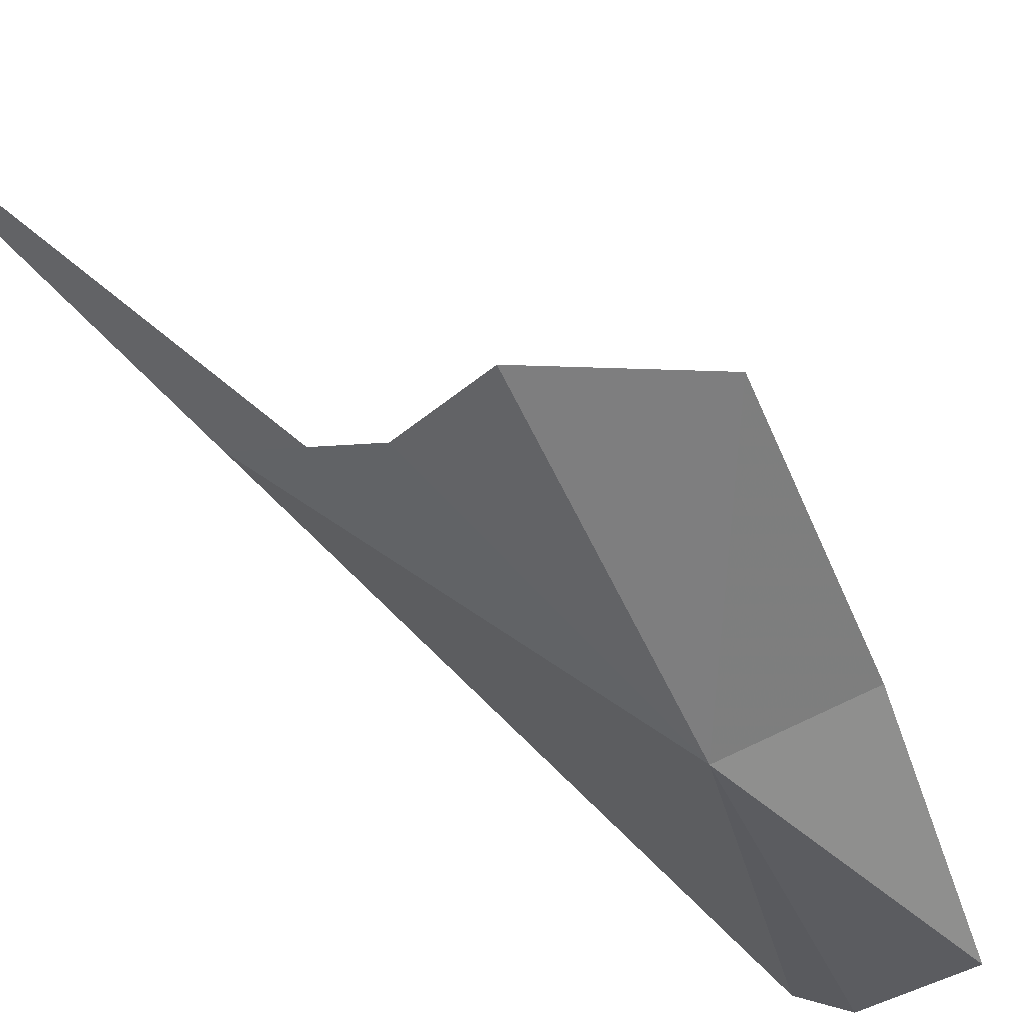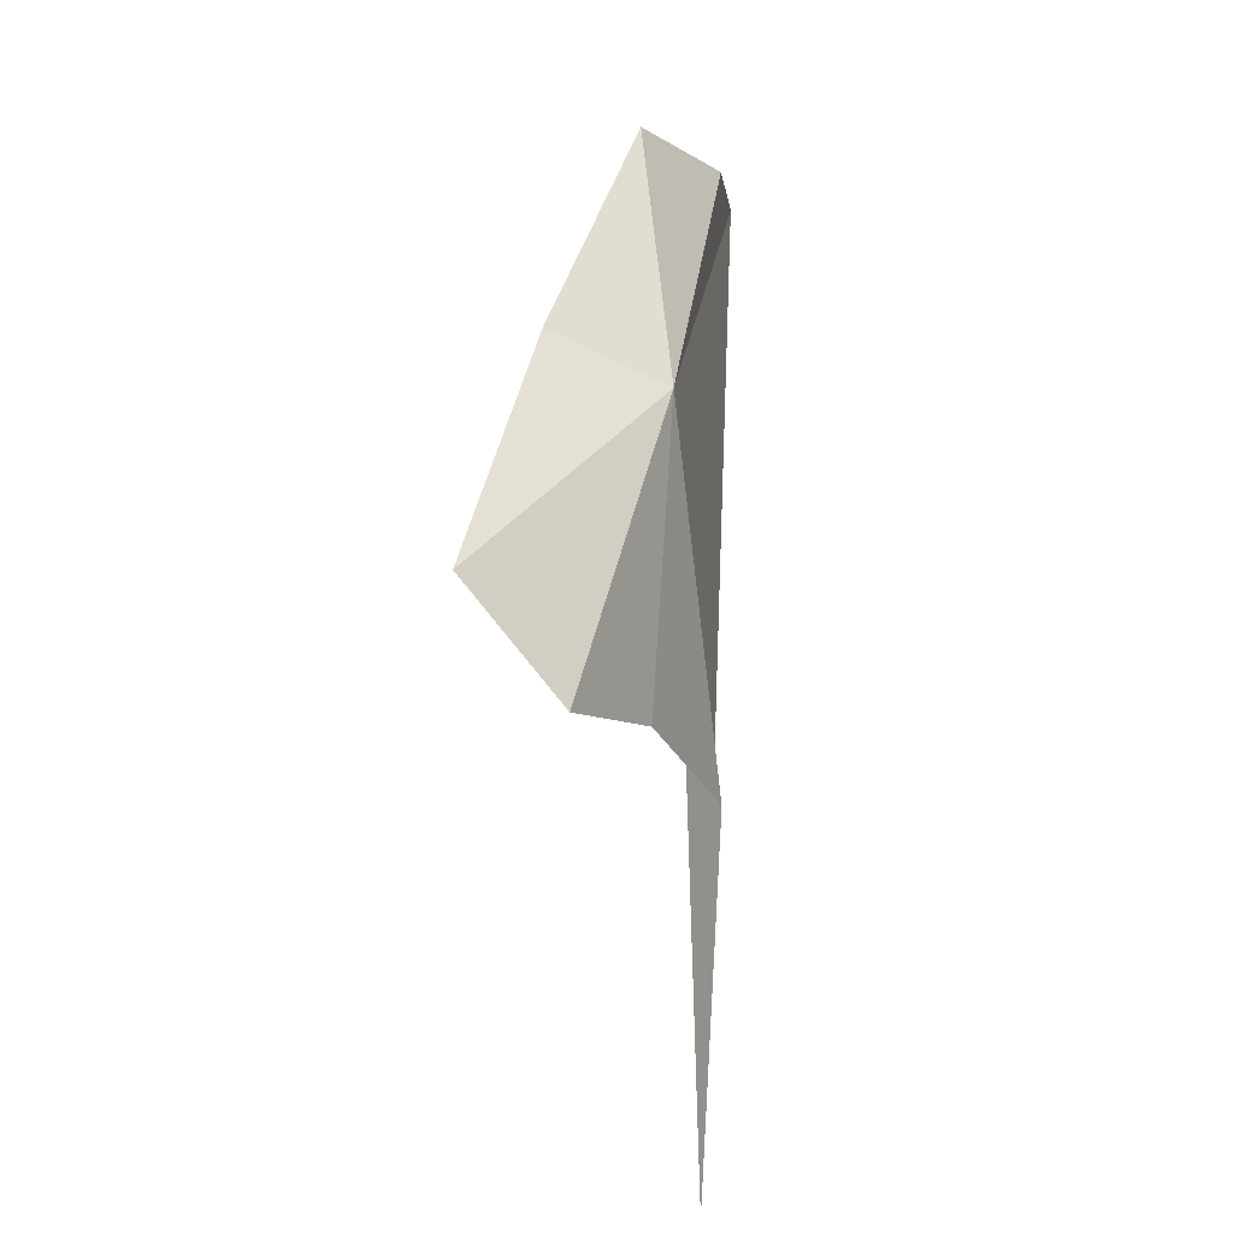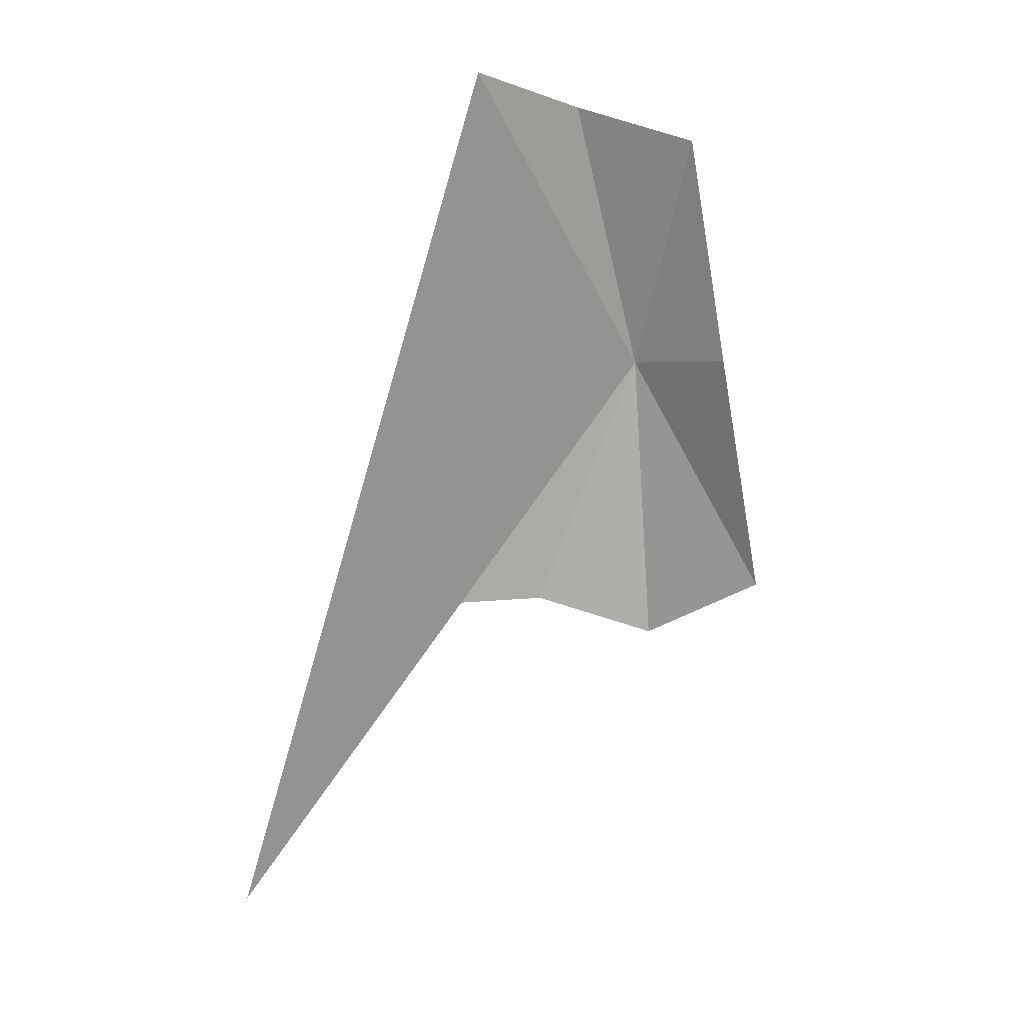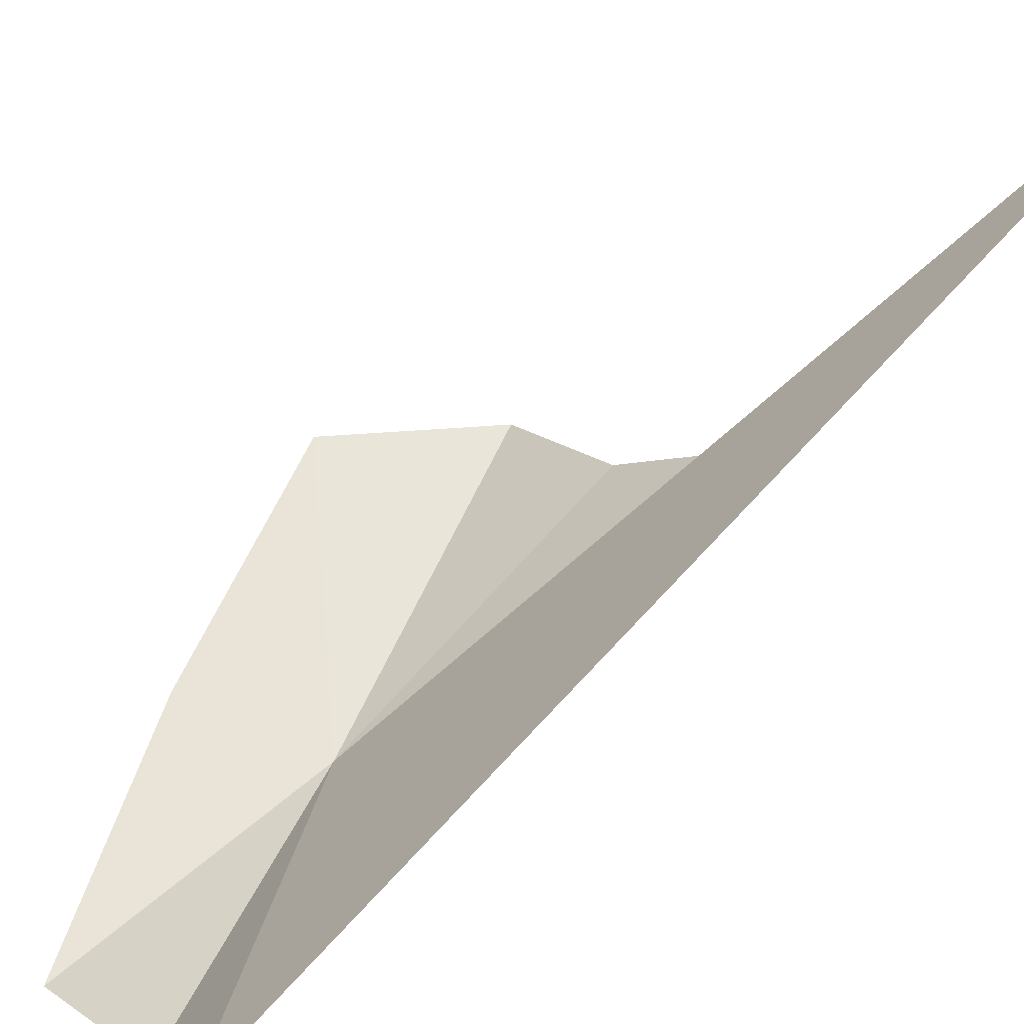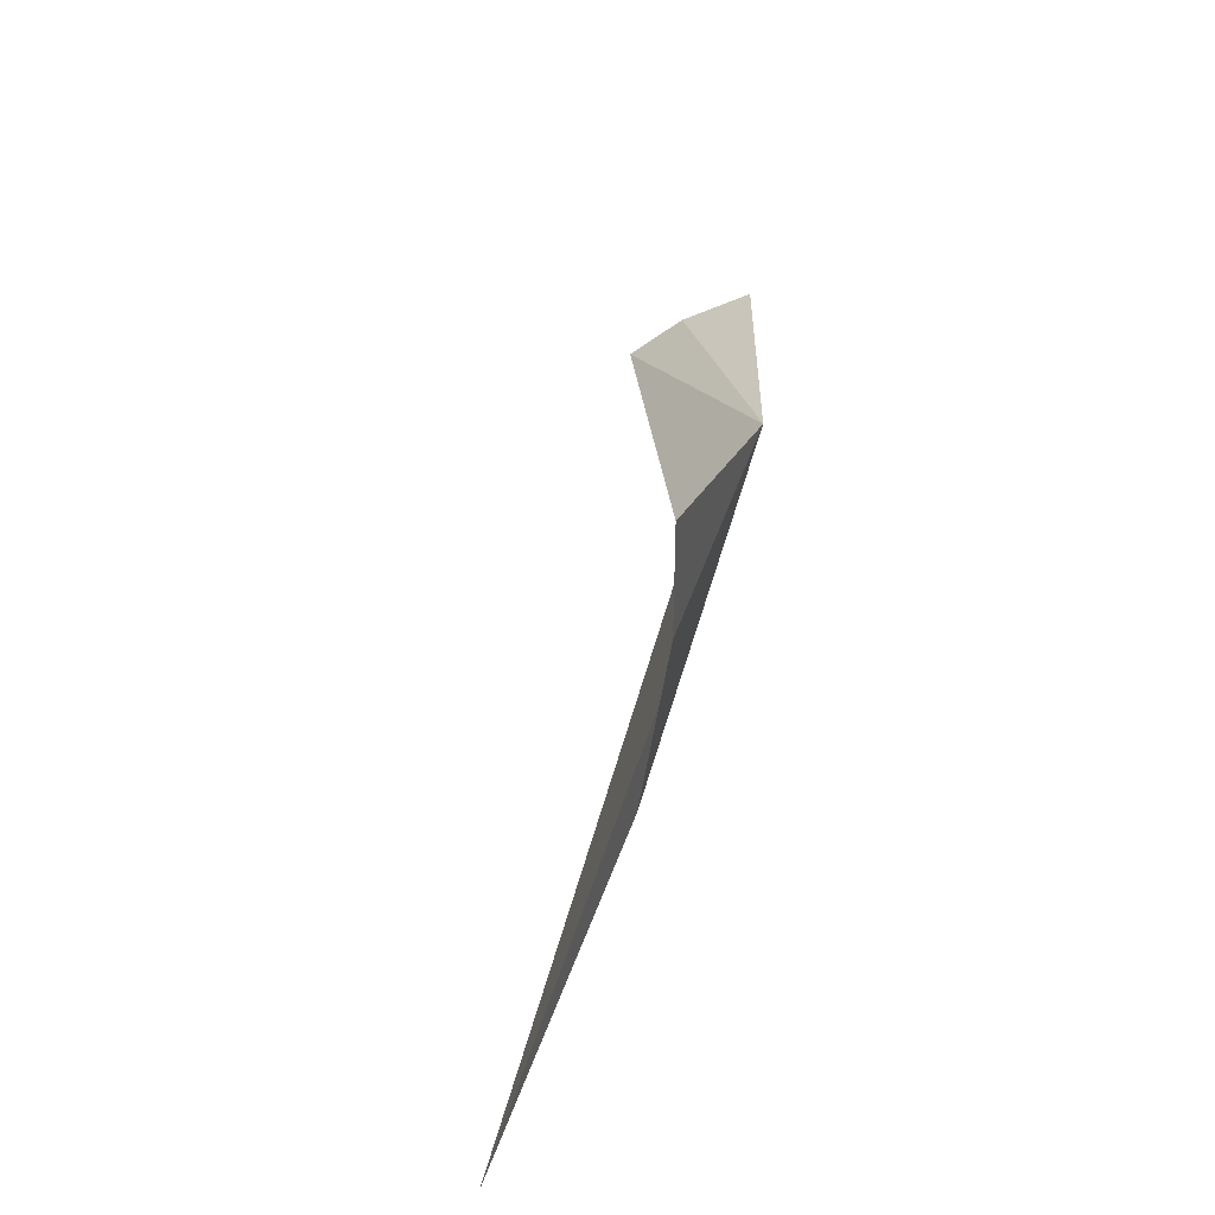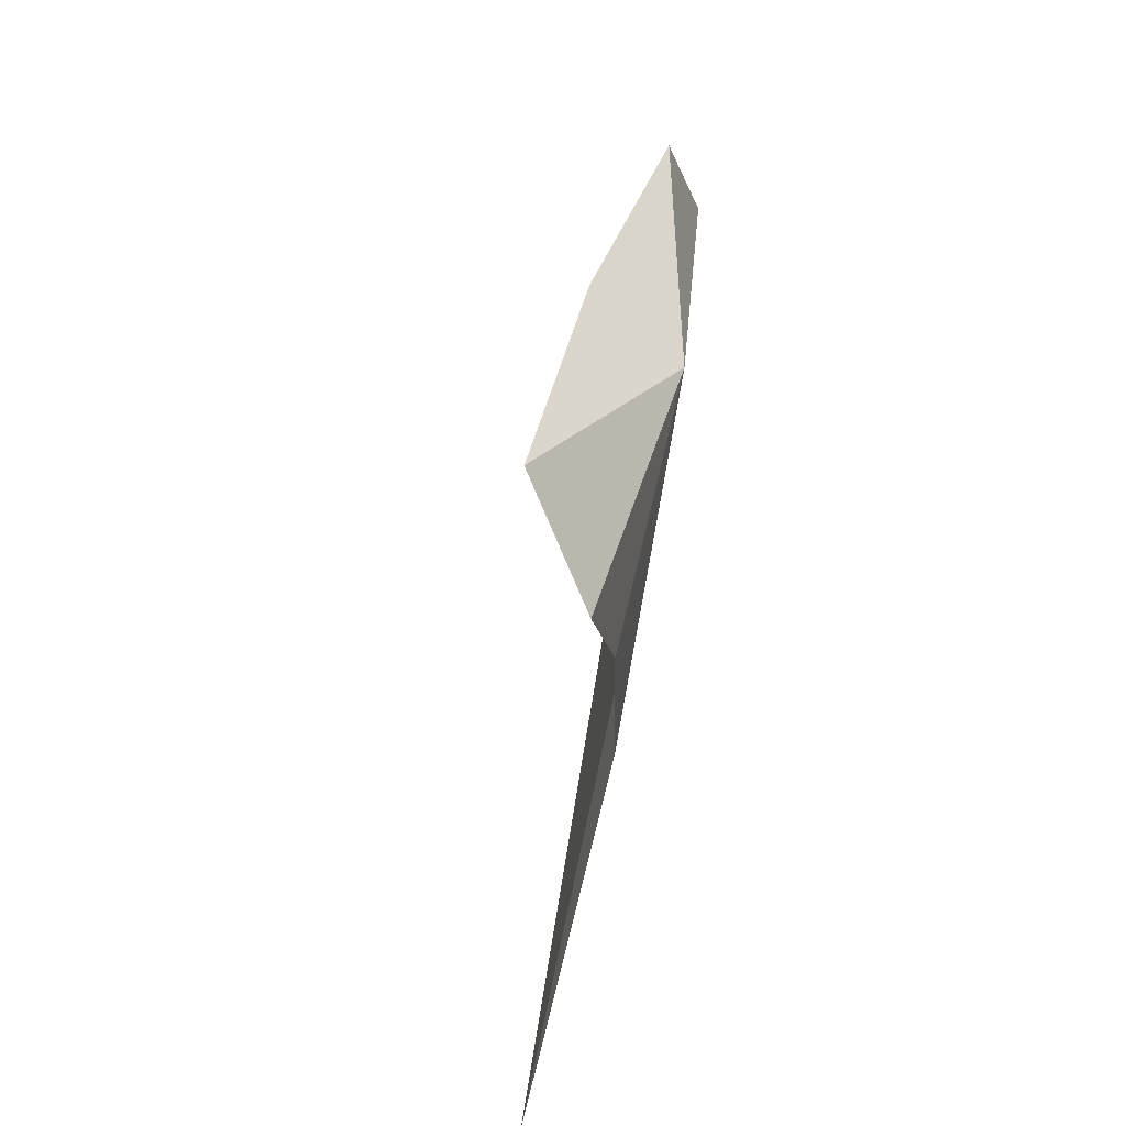
<metadata>
{"format":"obj","ext":"obj","renderer":"f3d","projection":"perspective","resolution":1024,"background":"white","views":[{"elev":-45.7,"azim":-144.1,"up":"+Y"},{"elev":-31.7,"azim":-36.4,"up":"+Z"},{"elev":29.7,"azim":-159.1,"up":"+Z"},{"elev":40.4,"azim":33.5,"up":"+Y"},{"elev":-66.7,"azim":-68.5,"up":"+Z"},{"elev":-37.9,"azim":-57.6,"up":"+Z"}]}
</metadata>
<code>
v 0.01215 51.87 -7.958
v -0.941 52.25 -9.156
v -0.6062 52.08 -7.752
v -0.2714 52.29 -9.633
v -0.2579 51.76 -6.521
v 0.3847 52.55 -9.375
v 0.3982 51.93 -6.34
v 1.208 53.05 -9.334
v 1.818 54.06 -11.09
v 0.841 52.39 -6.046
f 1 2 3
f 1 4 2
f 1 3 5
f 1 6 4
f 1 5 7
f 1 9 8
f 1 8 6
f 1 7 10
f 1 10 9

</code>
